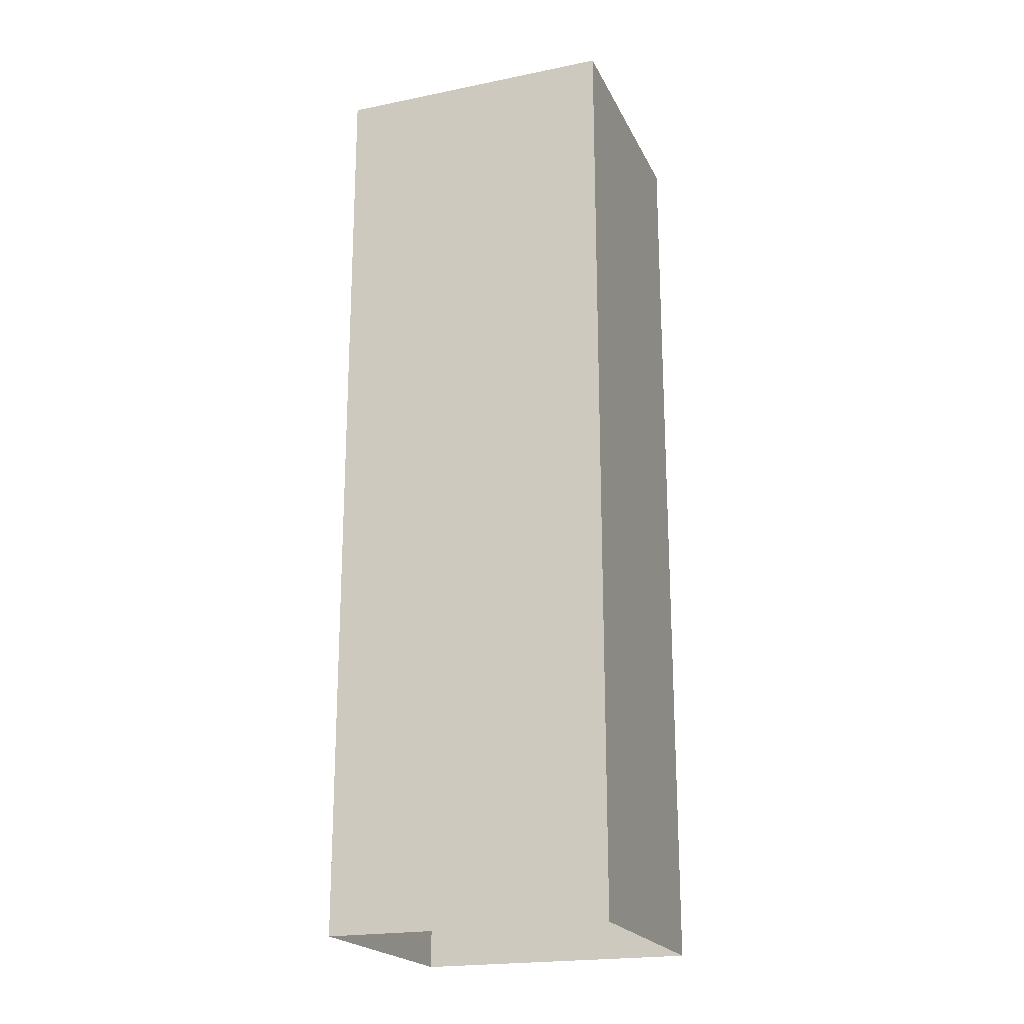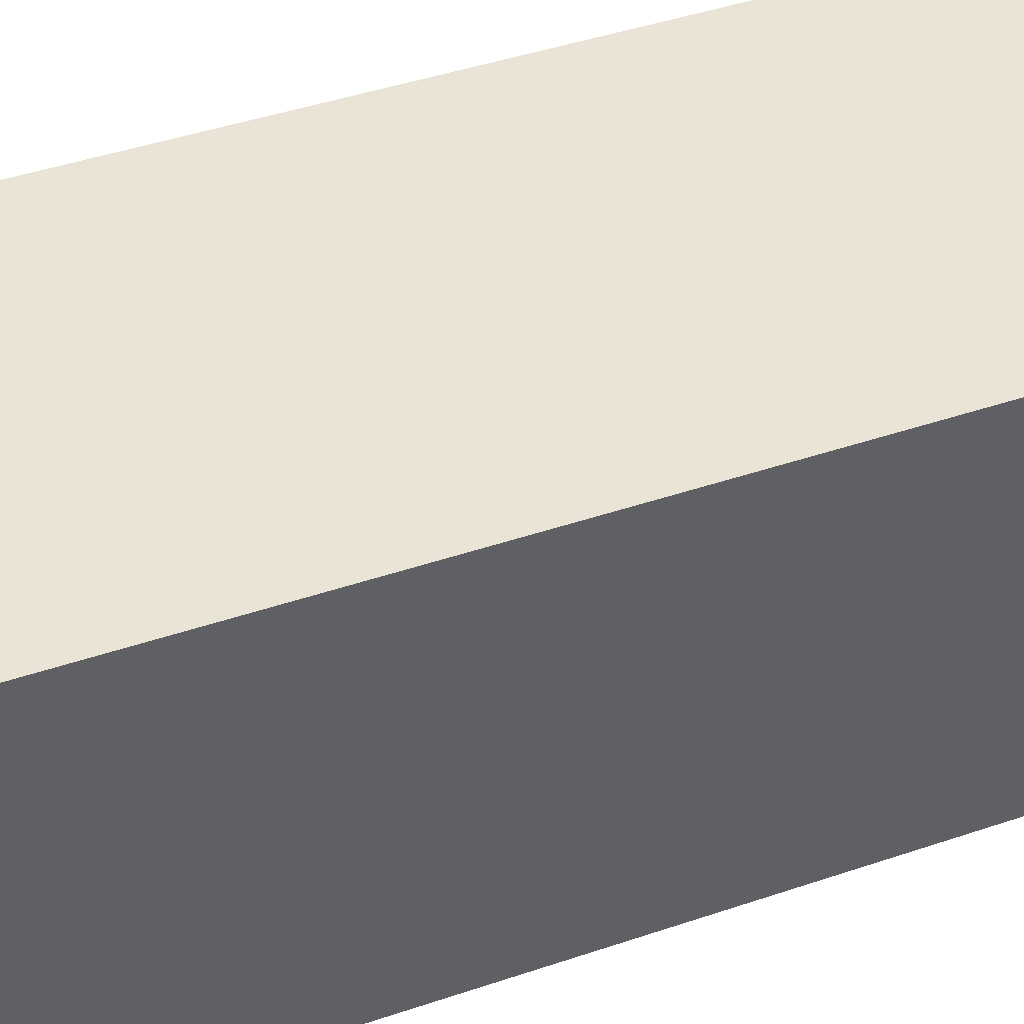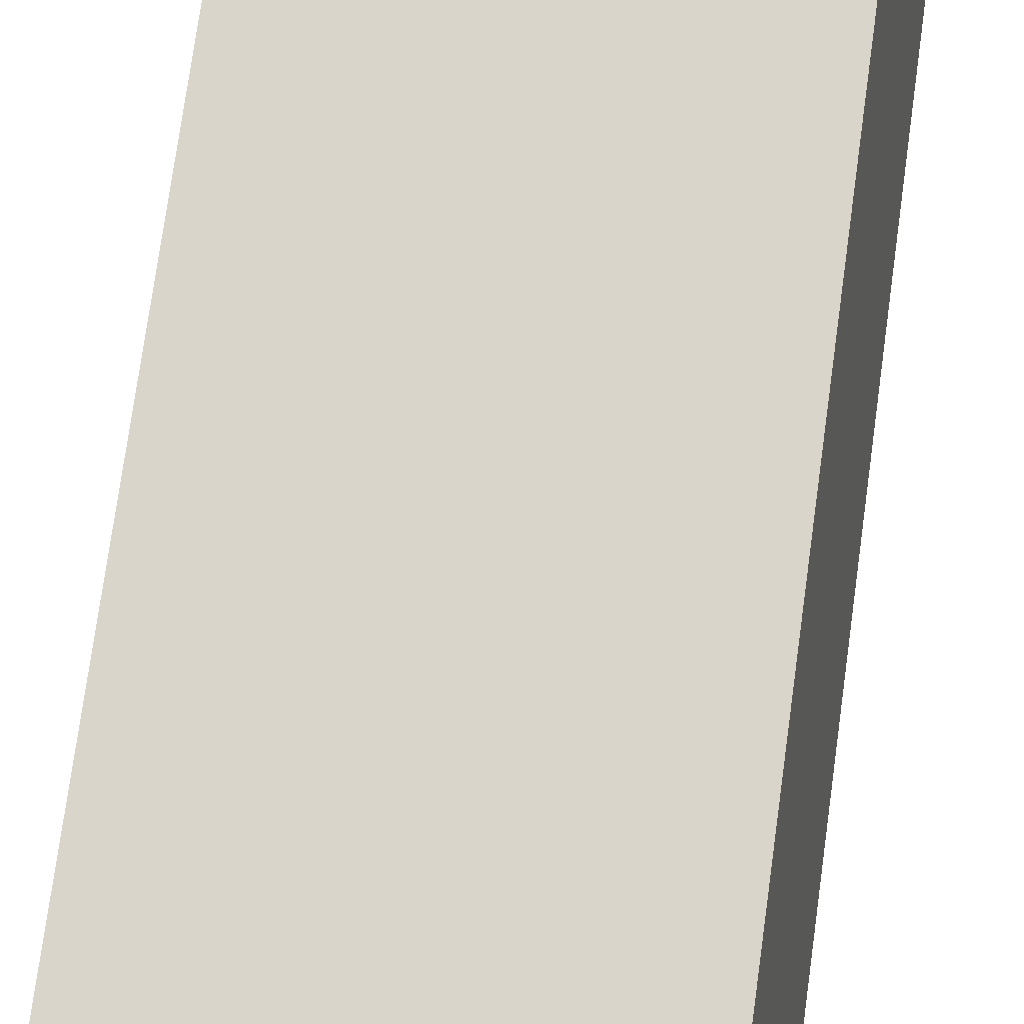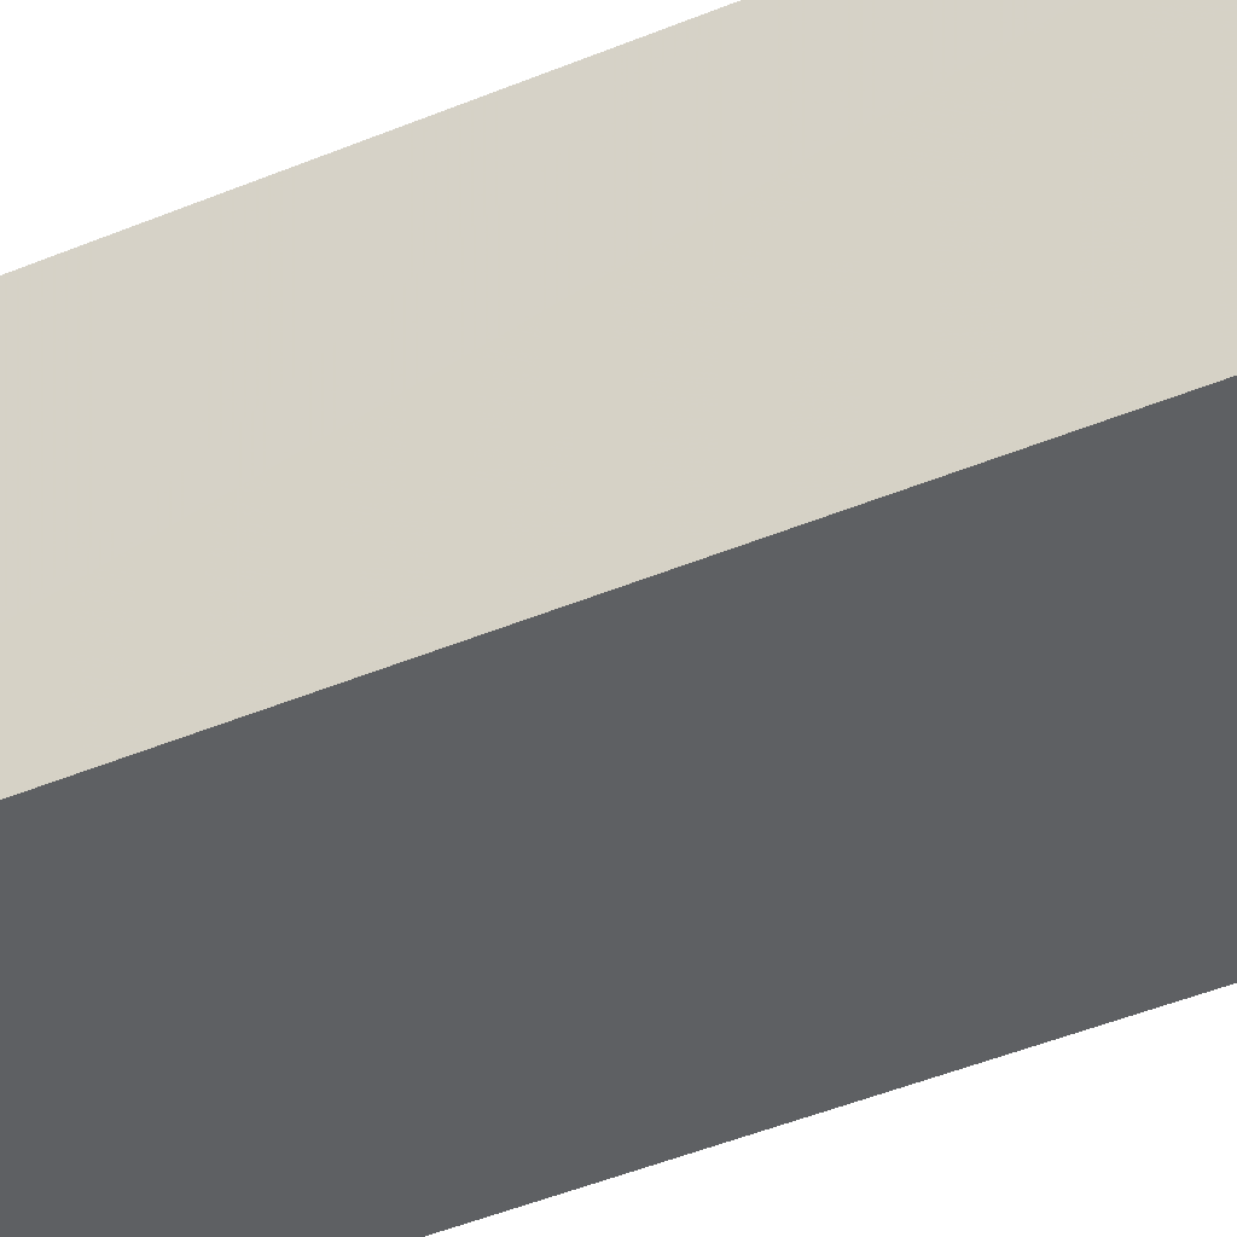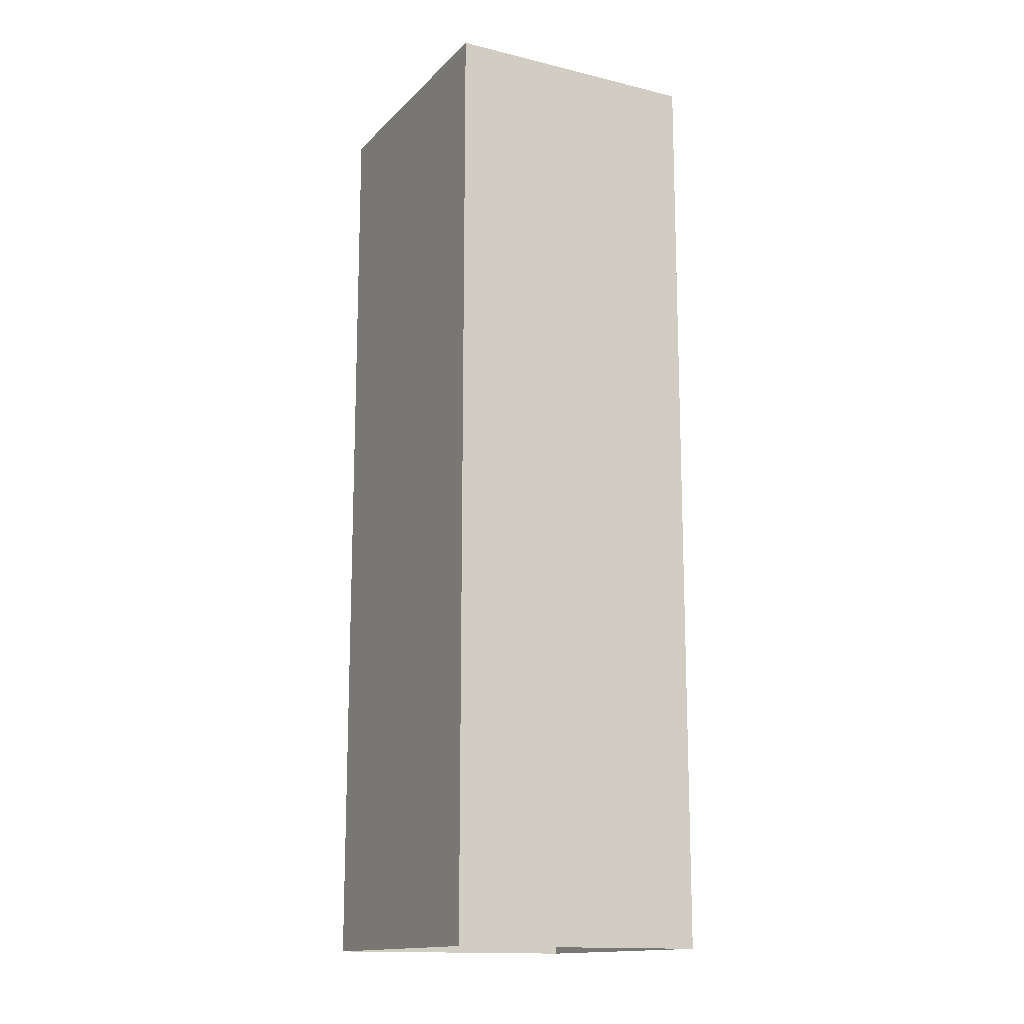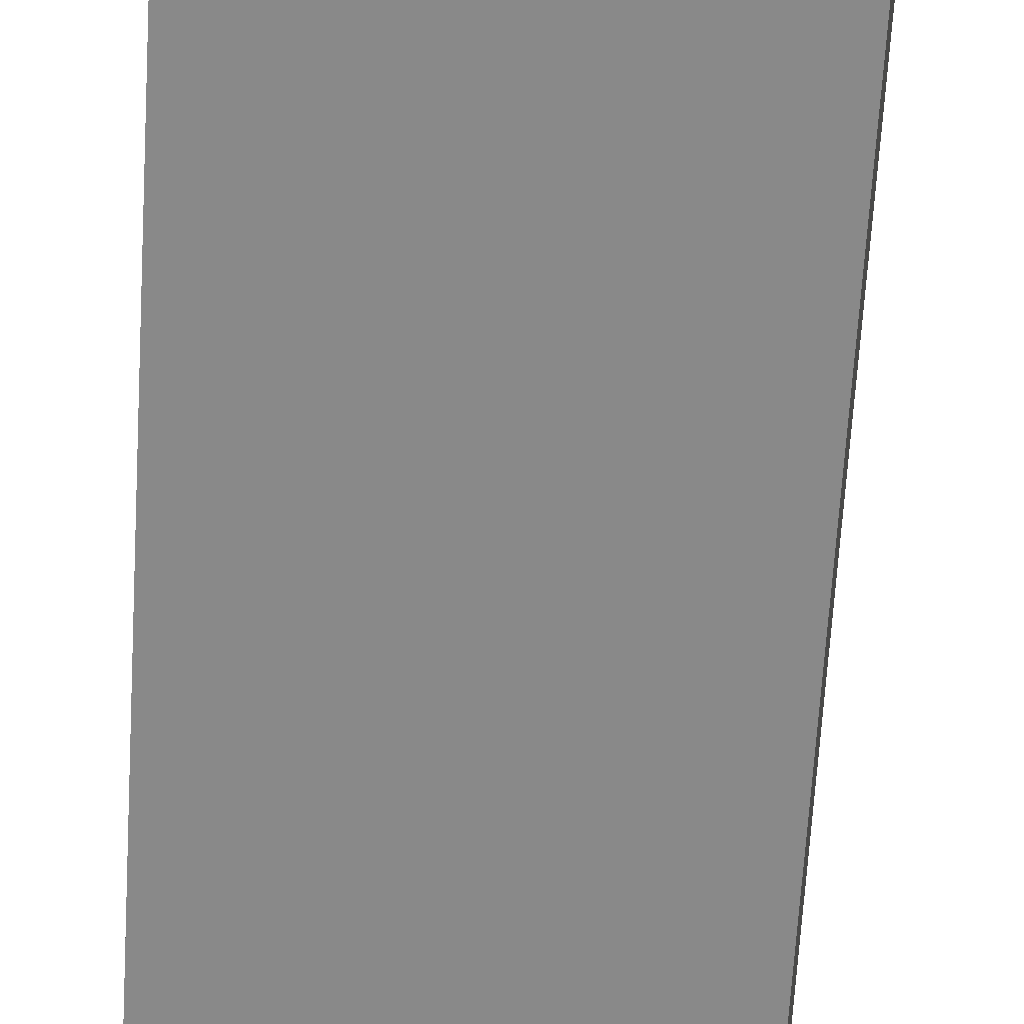
<metadata>
{"format":"obj","ext":"obj","renderer":"f3d","projection":"perspective","resolution":1024,"background":"white","views":[{"elev":-20.9,"azim":-166.6,"up":"+Z"},{"elev":36.3,"azim":65.0,"up":"+Y"},{"elev":73.0,"azim":-172.2,"up":"+Y"},{"elev":-49.3,"azim":114.3,"up":"+Y"},{"elev":-14.8,"azim":55.9,"up":"+Z"},{"elev":-63.7,"azim":-3.3,"up":"+Y"}]}
</metadata>
<code>
v -8967 -3.675e+04 17.21
v -8965 -3.675e+04 17.21
v -8965 -3.675e+04 17.21
v -8967 -3.675e+04 17.21
v -8965 -3.675e+04 24
v -8967 -3.675e+04 24.01
v -8965 -3.675e+04 24
v -8967 -3.675e+04 24.01
f 1 2 3
f 1 4 2
f 5 6 7
f 5 8 6
f 7 1 3
f 7 6 1
f 6 4 1
f 6 8 4
f 5 2 4
f 8 5 4
f 7 3 2
f 5 7 2

</code>
